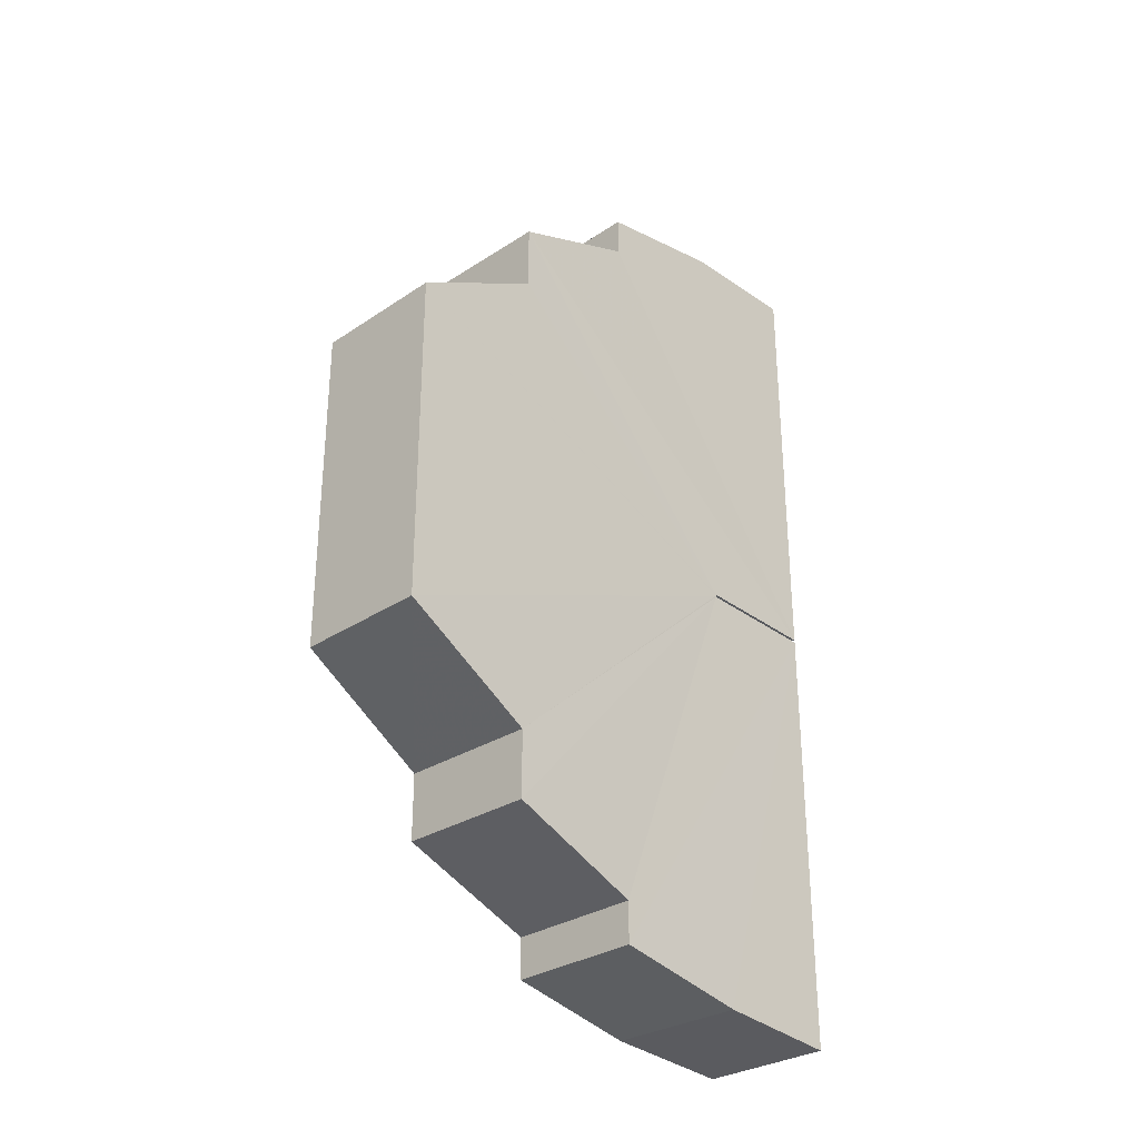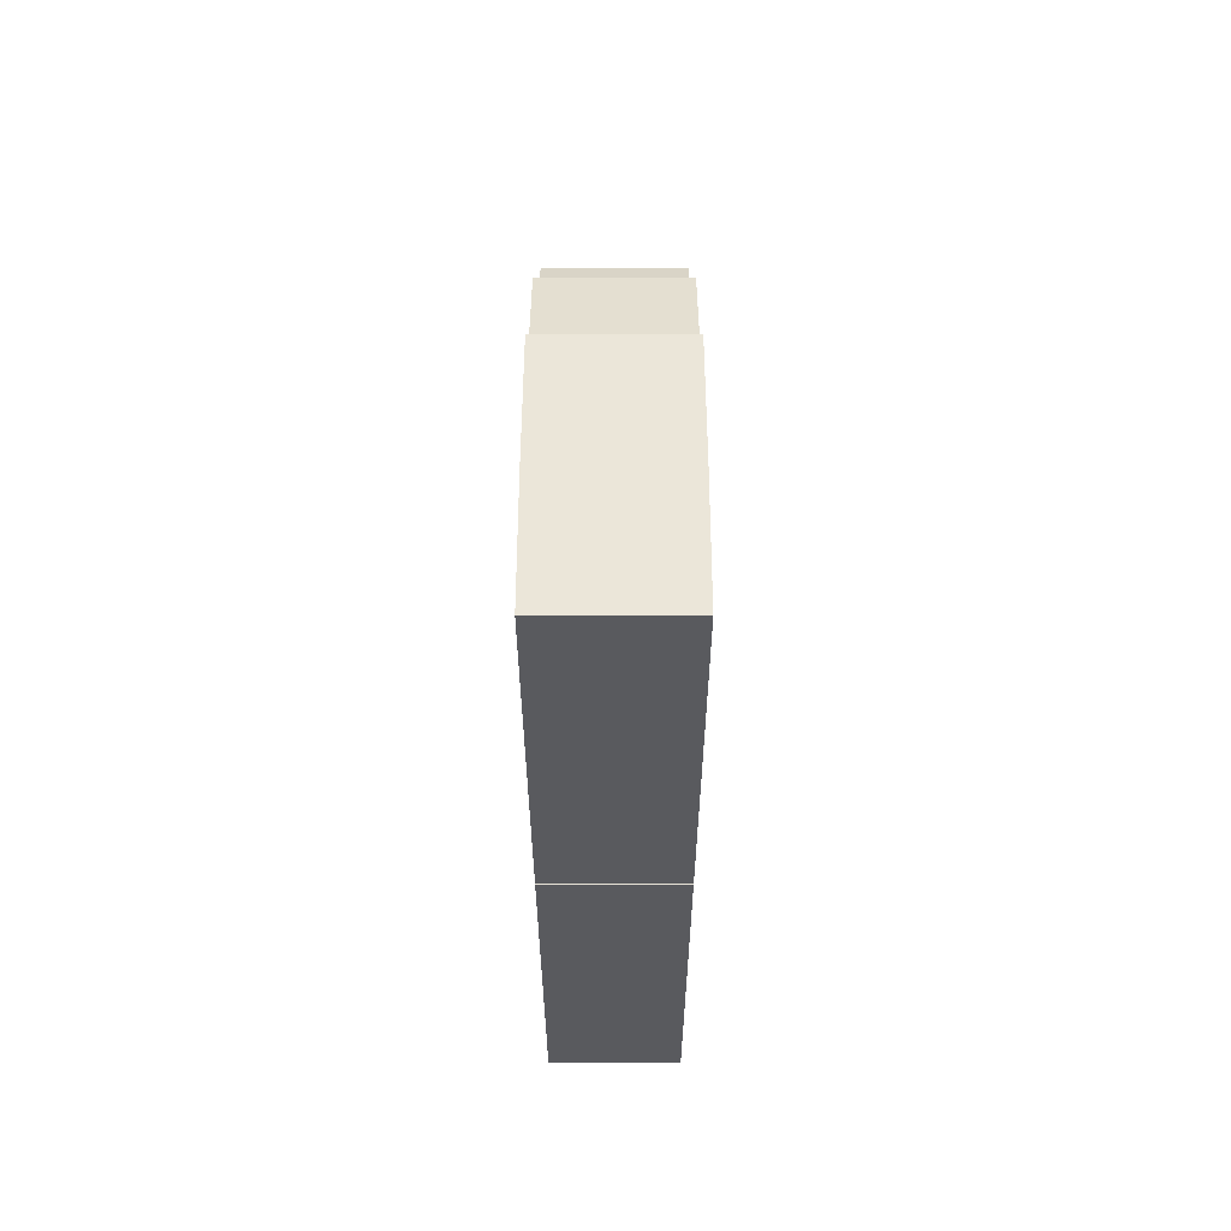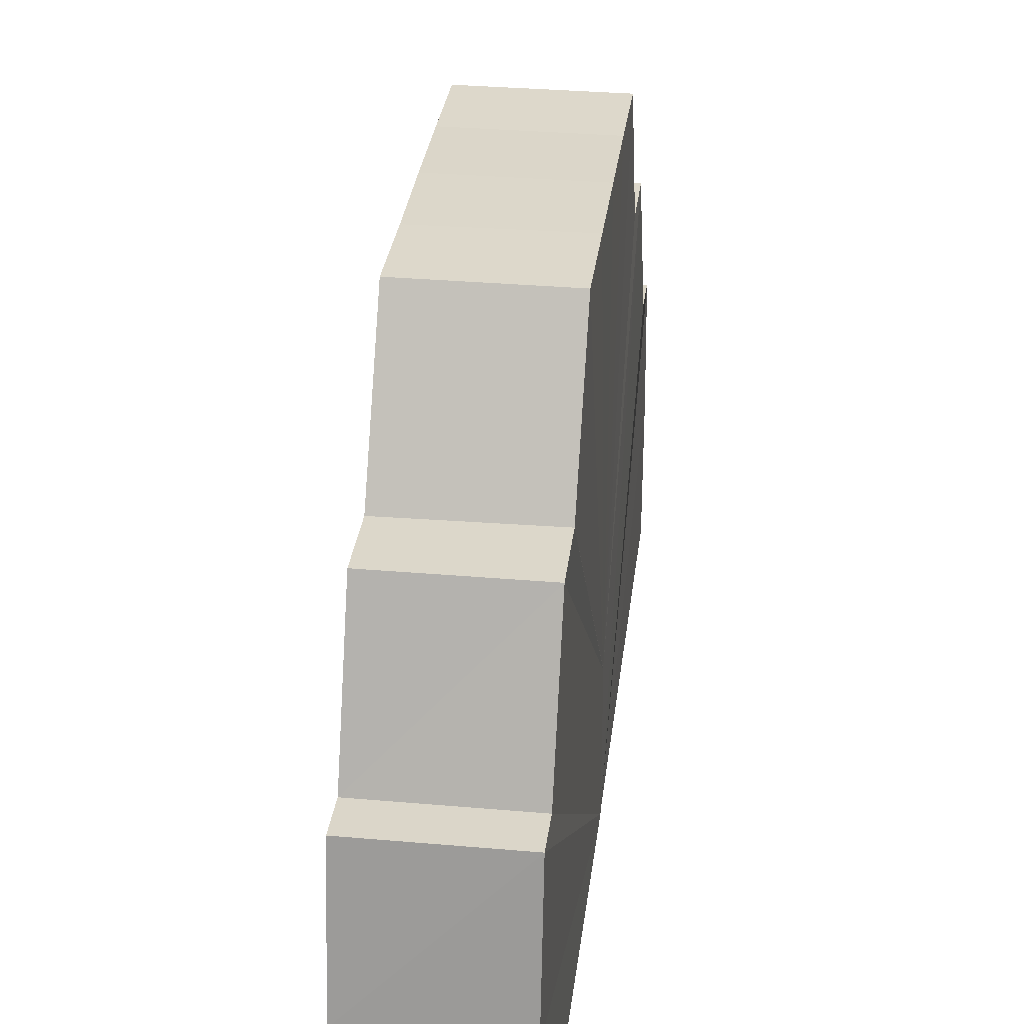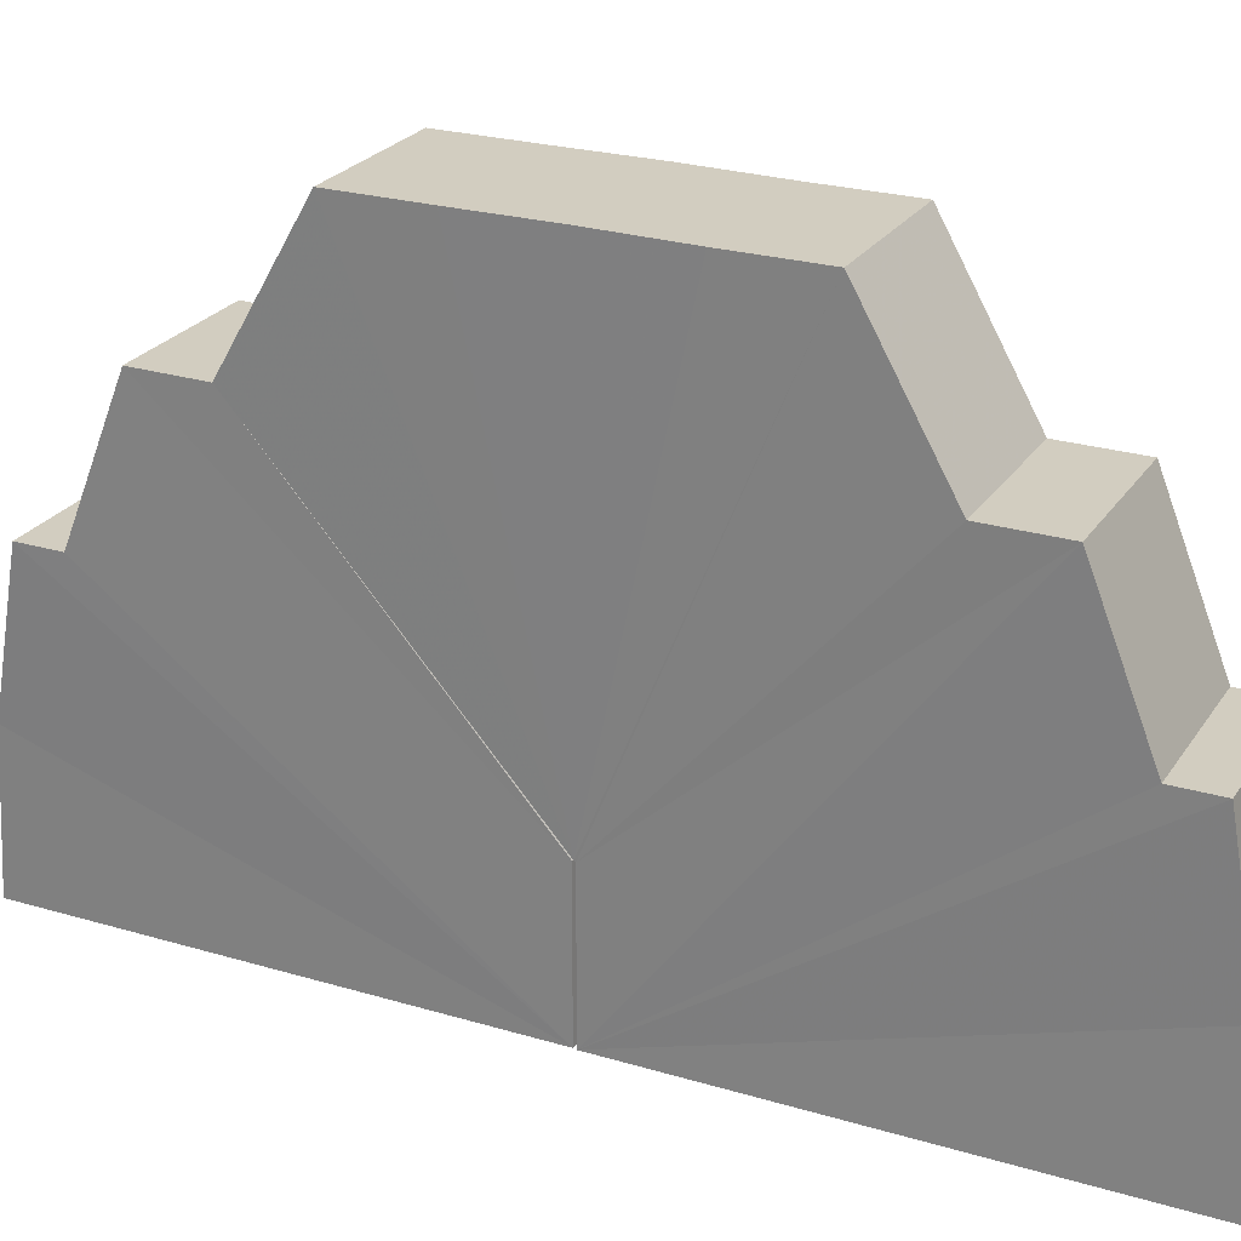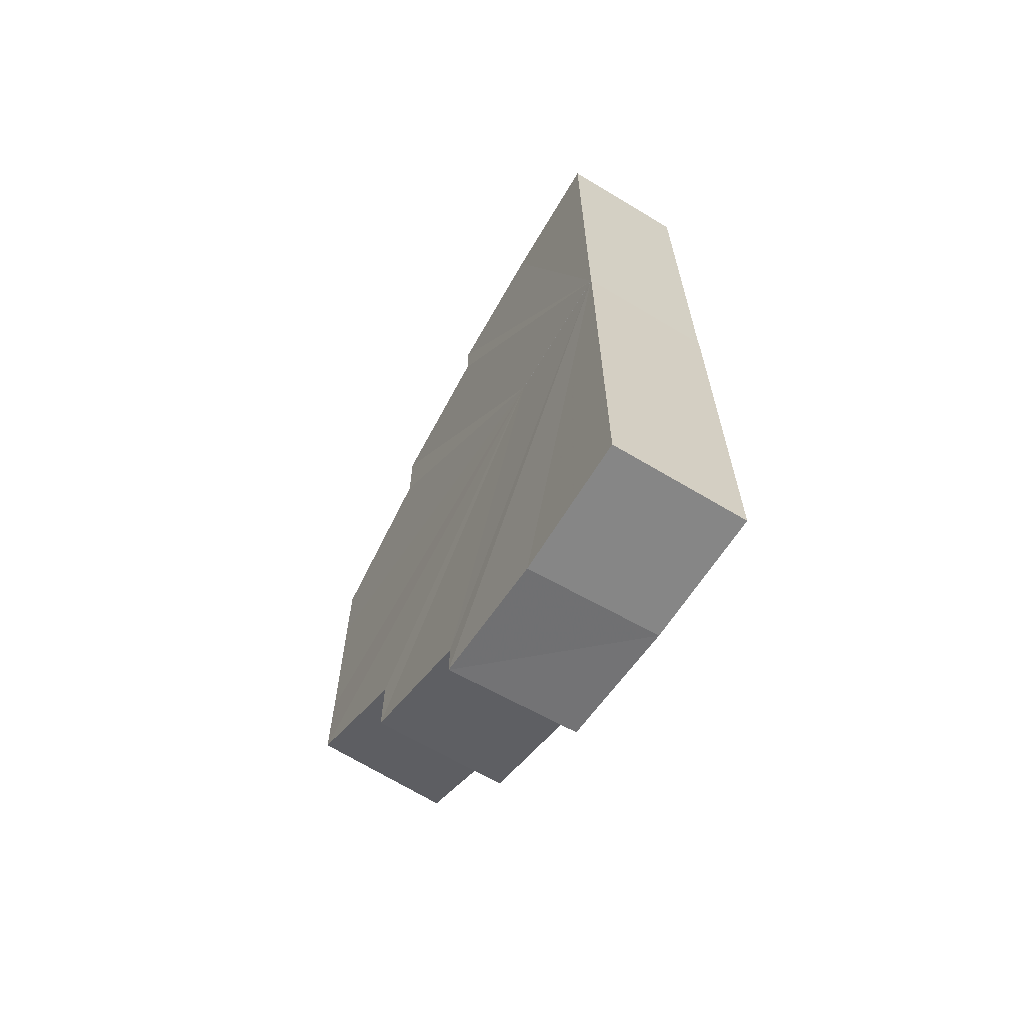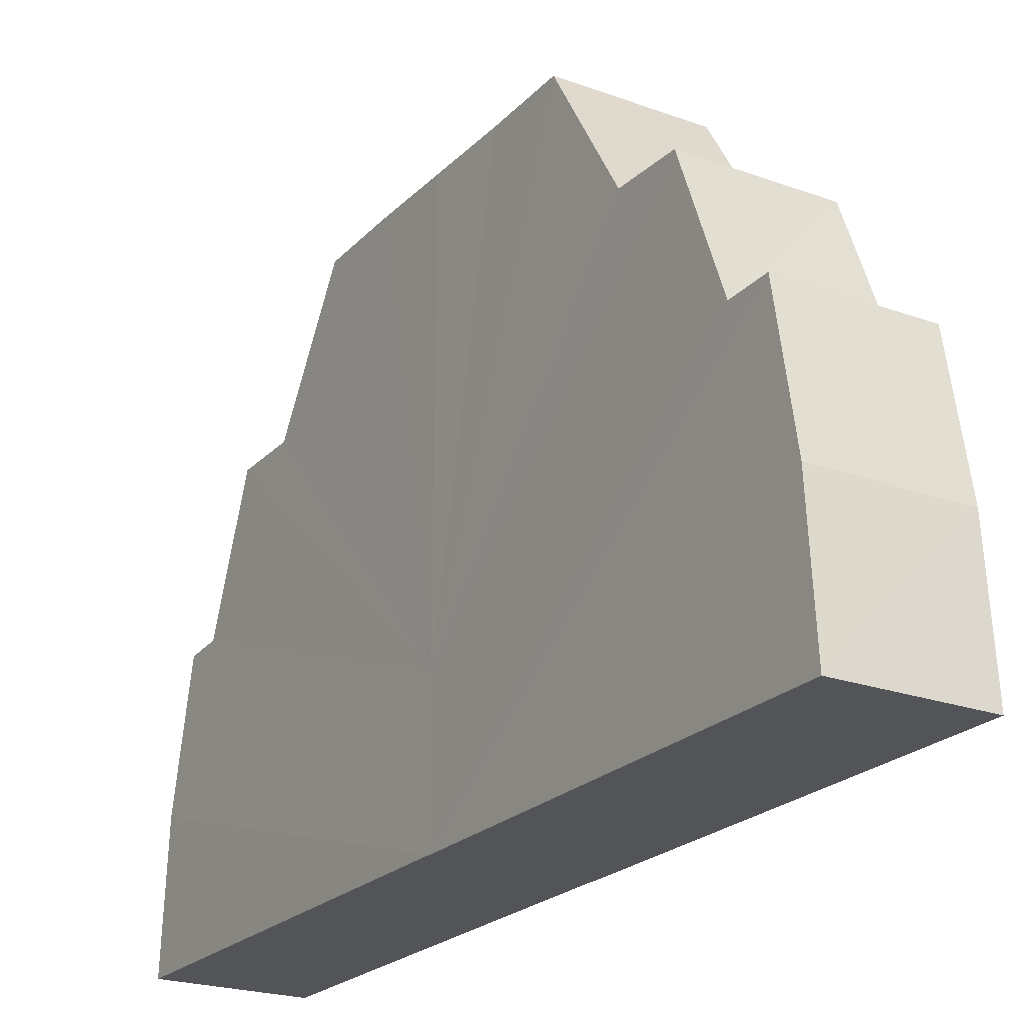
<metadata>
{"format":"obj","ext":"obj","renderer":"f3d","projection":"perspective","resolution":1024,"background":"white","views":[{"elev":-30.5,"azim":-136.3,"up":"+Z"},{"elev":58.6,"azim":0.0,"up":"+Z"},{"elev":30.4,"azim":6.8,"up":"+Y"},{"elev":24.8,"azim":116.1,"up":"+Y"},{"elev":-64.9,"azim":-31.0,"up":"+Z"},{"elev":-23.0,"azim":148.1,"up":"+Y"}]}
</metadata>
<code>
o 2058
v 2251 1879 23.23
v 2251 1880 23.2
v 2251 1879 23.2
v 2251 1879 23.23
v 2251 1880 23.2
v 2251 1880 23.21
v 2251 1879 23.23
v 2251 1880 23.23
v 2251 1880 23.23
v 2251 1879 23.23
v 2251 1879 23.2
v 2251 1879 23.23
v 2251 1880 23.23
v 2251 1880 23.21
v 2251 1880 23.22
v 2251 1880 23.2
v 2251 1880 23.2
v 2251 1880 23.2
v 2251 1880 23.2
v 2251 1879 23.23
v 2251 1879 23.2
v 2251 1880 23.21
v 2251 1880 23.21
v 2251 1880 23.23
v 2251 1880 23.21
v 2251 1880 23.21
v 2251 1880 23.24
v 2251 1880 23.22
v 2251 1880 23.22
v 2251 1880 23.22
v 2251 1880 23.22
v 2251 1880 23.23
v 2251 1880 23.23
v 2251 1880 23.24
v 2251 1880 23.24
v 2251 1880 23.24
v 2251 1880 23.24
v 2251 1880 23.25
v 2251 1880 23.25
v 2251 1880 23.25
v 2251 1880 23.25
v 2251 1880 23.26
v 2251 1880 23.26
v 2251 1880 23.26
v 2251 1880 23.26
v 2251 1880 23.26
v 2251 1880 23.26
v 2251 1880 23.27
v 2251 1880 23.27
v 2251 1880 23.24
v 2251 1879 23.24
v 2251 1879 23.27
v 2251 1879 23.27
v 2251 1880 23.27
v 2251 1880 23.27
v 2251 1880 23.26
v 2251 1880 23.26
v 2251 1879 23.24
v 2251 1879 23.27
v 2251 1879 23.24
v 2251 1879 23.27
v 2251 1879 23.27
v 2251 1880 23.27
v 2251 1880 23.26
v 2251 1880 23.26
v 2251 1879 23.24
v 2251 1880 23.24
v 2251 1880 23.27
v 2251 1880 23.26
v 2251 1880 23.26
v 2251 1880 23.26
v 2251 1879 23.24
v 2251 1880 23.26
v 2251 1880 23.25
v 2251 1880 23.25
v 2251 1880 23.25
v 2251 1880 23.25
v 2251 1880 23.24
v 2251 1880 23.24
v 2251 1880 23.24
v 2251 1880 23.24
v 2251 1880 23.23
v 2251 1880 23.23
v 2251 1880 23.22
v 2251 1880 23.22
v 2251 1880 23.24
v 2251 1880 23.23
v 2251 1880 23.22
v 2251 1880 23.22
v 2251 1880 23.21
v 2251 1879 23.23
v 2251 1880 23.21
v 2251 1880 23.21
v 2251 1880 23.21
v 2251 1880 23.2
v 2251 1880 23.2
v 2251 1880 23.2
v 2251 1880 23.2
v 2251 1879 23.2
v 2251 1879 23.2
v 2251 1879 23.2
v 2251 1880 23.2
v 2251 1879 23.23
v 2251 1880 23.2
v 2251 1879 23.23
v 2251 1880 23.21
v 2251 1880 23.21
v 2251 1880 23.22
v 2251 1880 23.23
v 2251 1880 23.22
v 2251 1880 23.23
v 2251 1880 23.24
v 2251 1880 23.24
v 2251 1880 23.24
v 2251 1880 23.25
v 2251 1880 23.25
v 2251 1880 23.24
v 2251 1880 23.23
v 2251 1880 23.24
v 2251 1880 23.26
v 2251 1880 23.24
v 2251 1880 23.22
v 2251 1880 23.23
v 2251 1880 23.24
v 2251 1880 23.24
v 2251 1880 23.25
v 2251 1880 23.24
v 2251 1880 23.25
v 2251 1880 23.26
v 2251 1880 23.24
v 2251 1879 23.24
v 2251 1879 23.24
v 2251 1880 23.24
v 2251 1879 23.24
v 2251 1880 23.26
v 2251 1880 23.26
v 2251 1880 23.23
v 2251 1880 23.24
v 2251 1880 23.23
f 1 2 3
f 4 5 2
f 4 6 5
f 7 8 1
f 8 9 10
f 1 11 12
f 13 14 6
f 13 15 14
f 16 17 11
f 18 19 17
f 20 21 11
f 22 23 19
f 20 24 22
f 25 26 23
f 24 27 28
f 28 29 26
f 30 31 29
f 32 33 31
f 34 35 33
f 36 37 35
f 38 39 37
f 40 41 39
f 42 43 41
f 44 45 43
f 46 47 45
f 48 49 47
f 50 51 42
f 52 53 49
f 54 52 55
f 56 54 57
f 51 58 59
f 60 59 61
f 51 62 63
f 64 56 65
f 65 66 67
f 68 53 66
f 69 64 70
f 71 68 72
f 73 71 72
f 74 69 75
f 76 74 77
f 78 76 79
f 80 78 81
f 82 80 83
f 84 82 85
f 85 86 87
f 88 84 89
f 90 87 91
f 92 88 90
f 93 92 94
f 95 93 96
f 97 95 98
f 99 97 100
f 101 102 103
f 102 104 105
f 104 106 105
f 106 107 105
f 107 108 109
f 108 110 109
f 110 111 112
f 111 113 112
f 113 114 112
f 114 115 112
f 115 116 112
f 112 117 118
f 75 119 112
f 116 120 119
f 120 73 119
f 121 122 15
f 121 123 122
f 121 124 123
f 121 125 124
f 121 126 125
f 121 127 38
f 127 128 126
f 127 129 128
f 130 131 127
f 131 132 133
f 134 135 129
f 134 136 135
f 134 63 136
f 137 138 139

</code>
